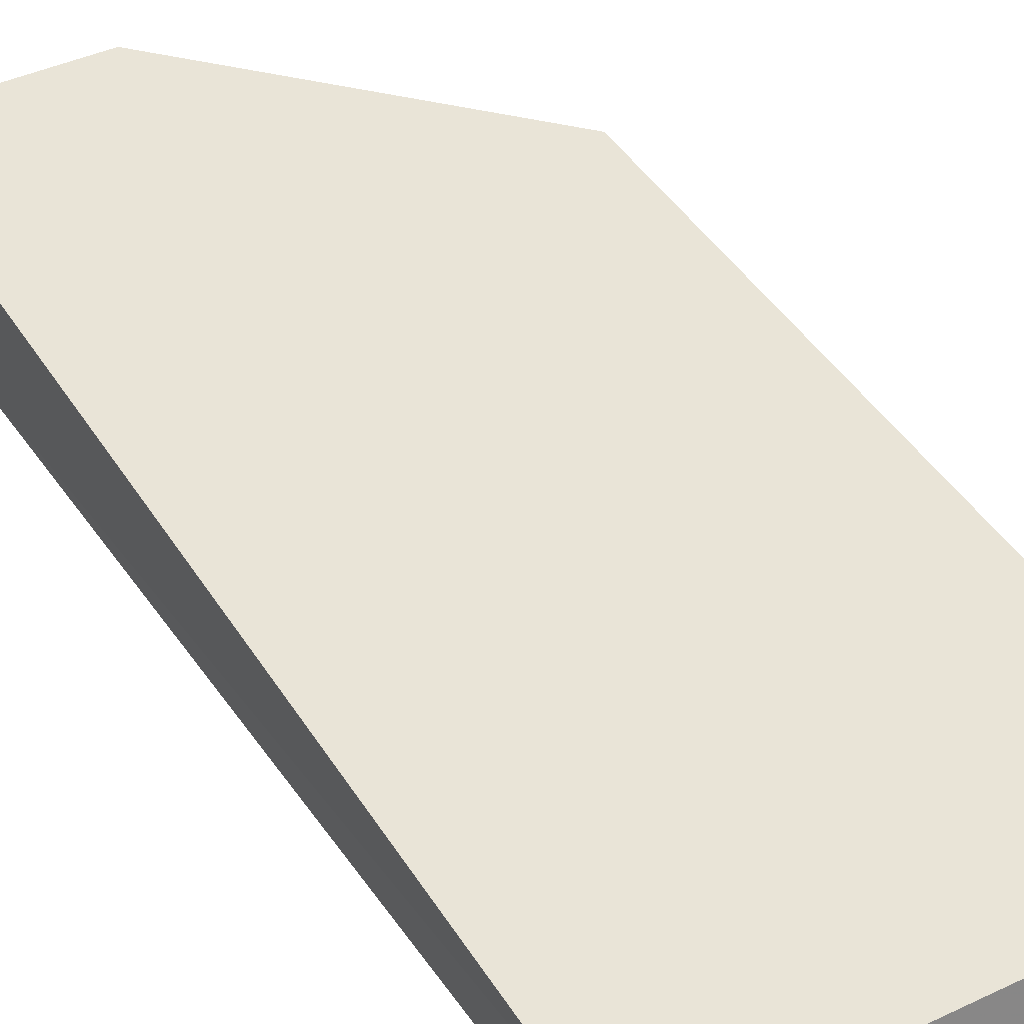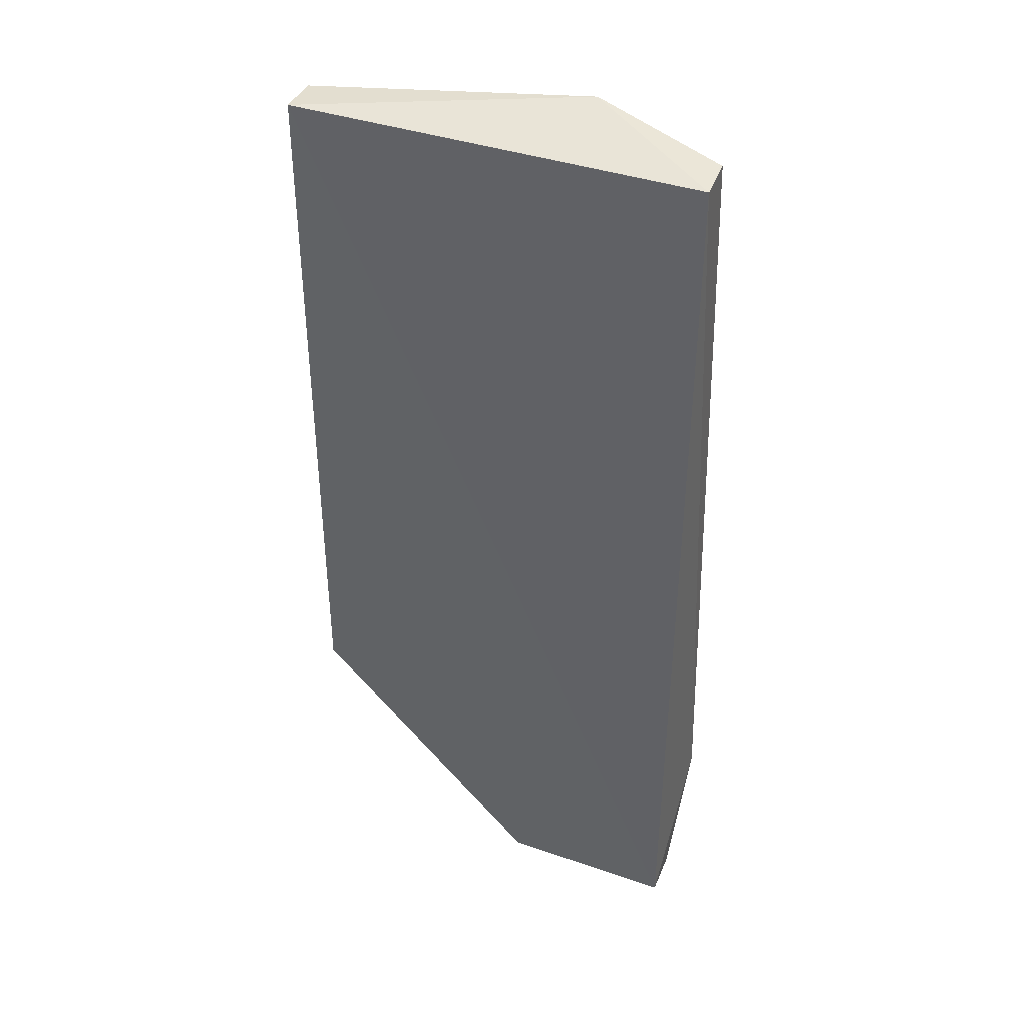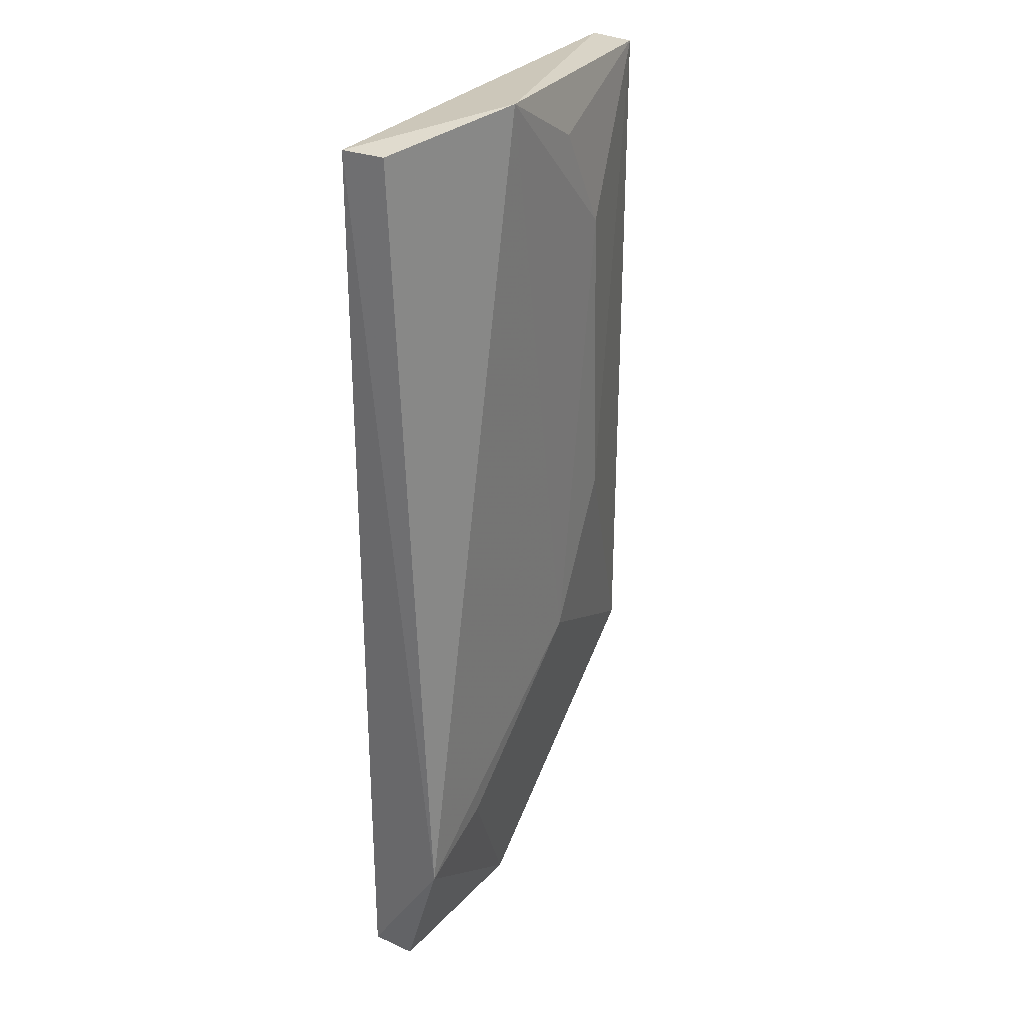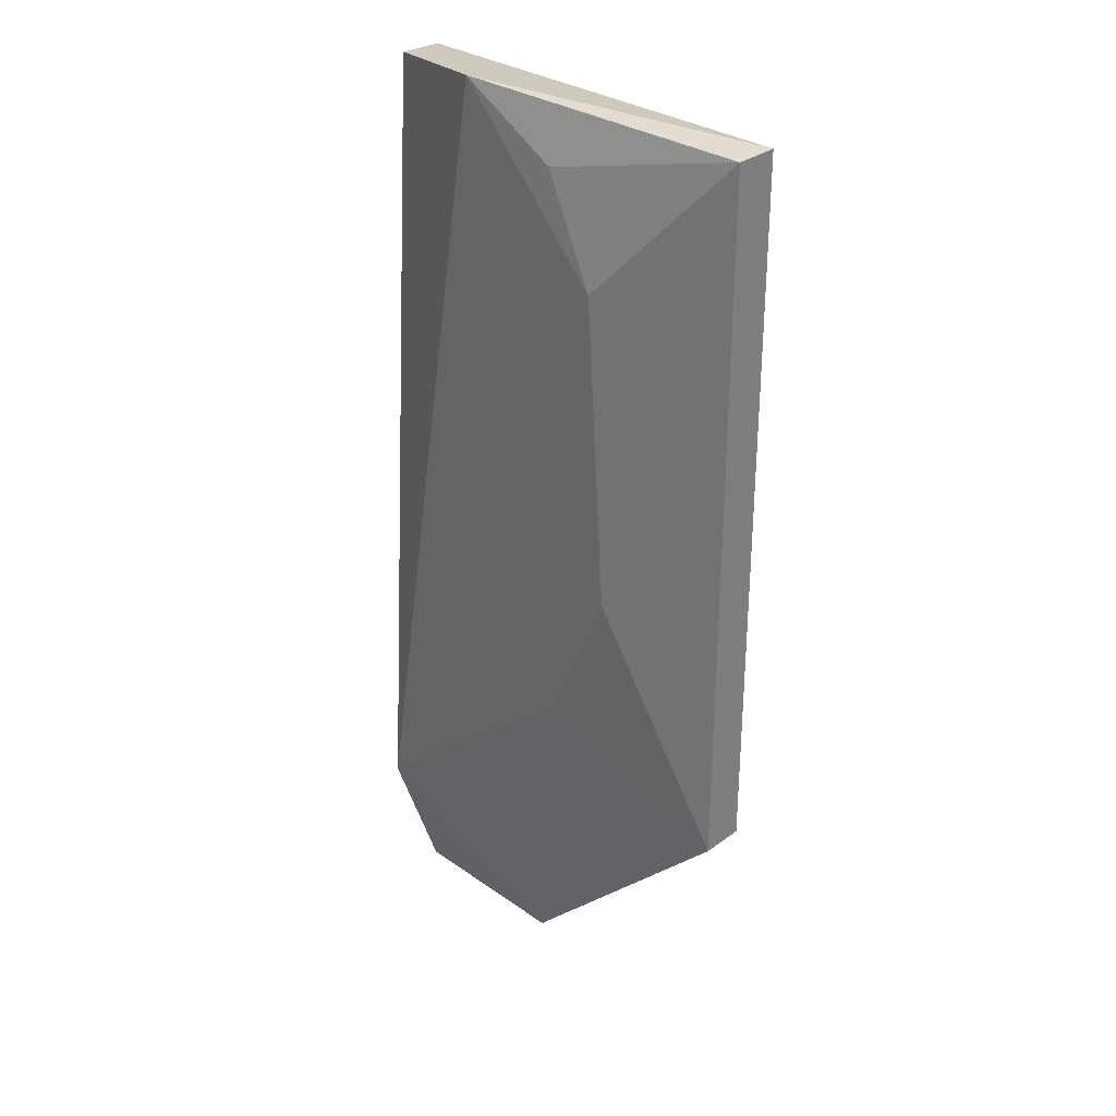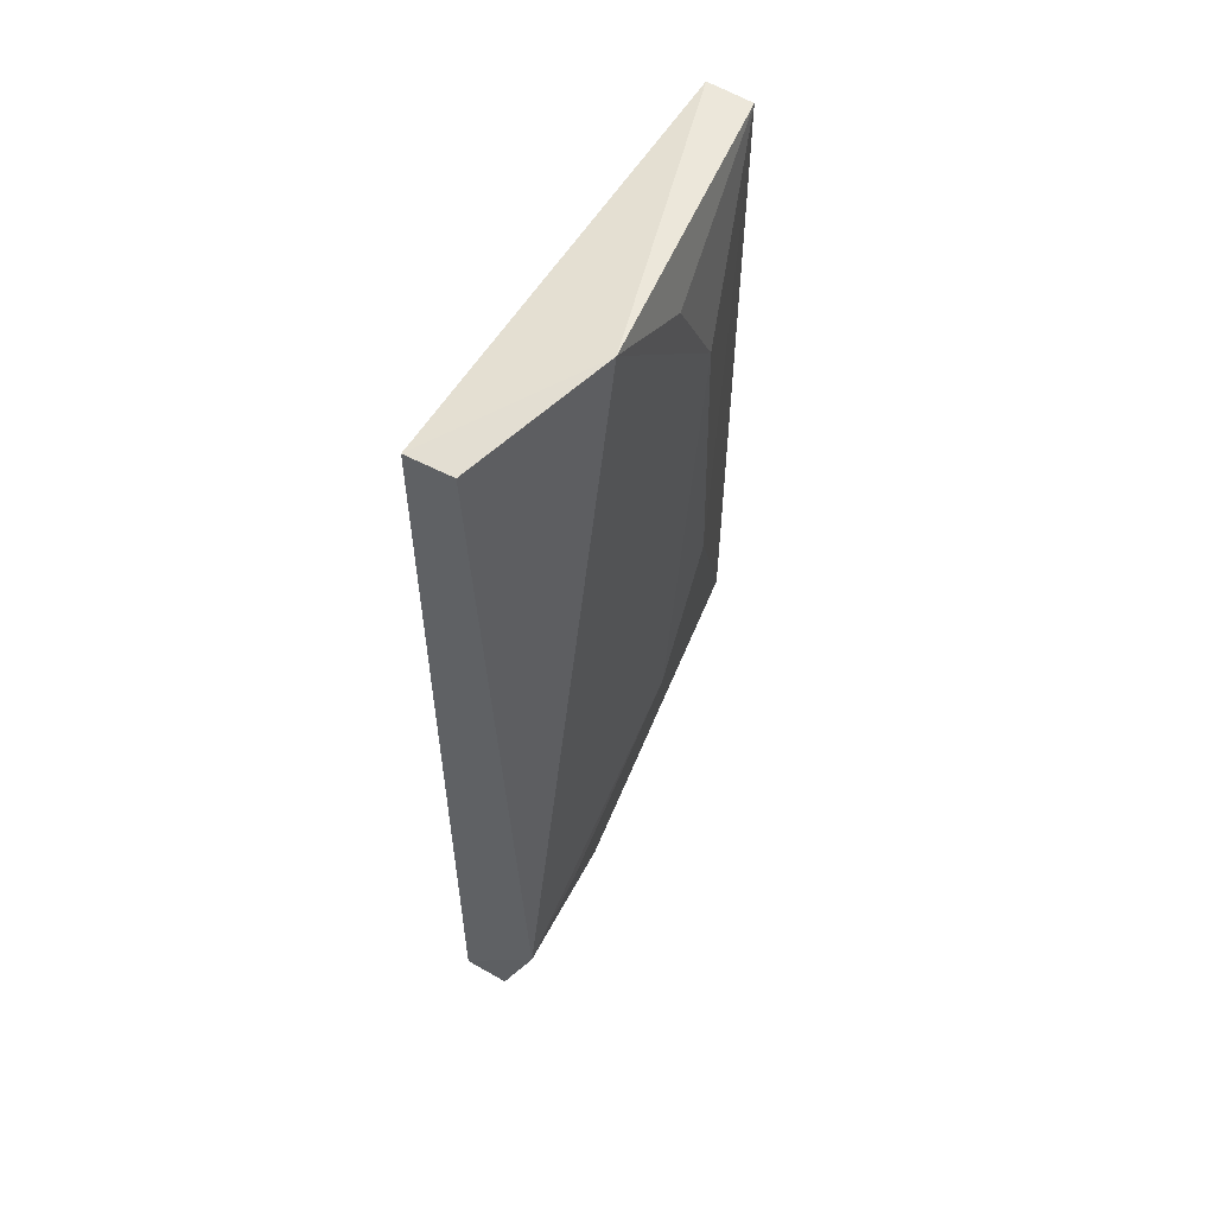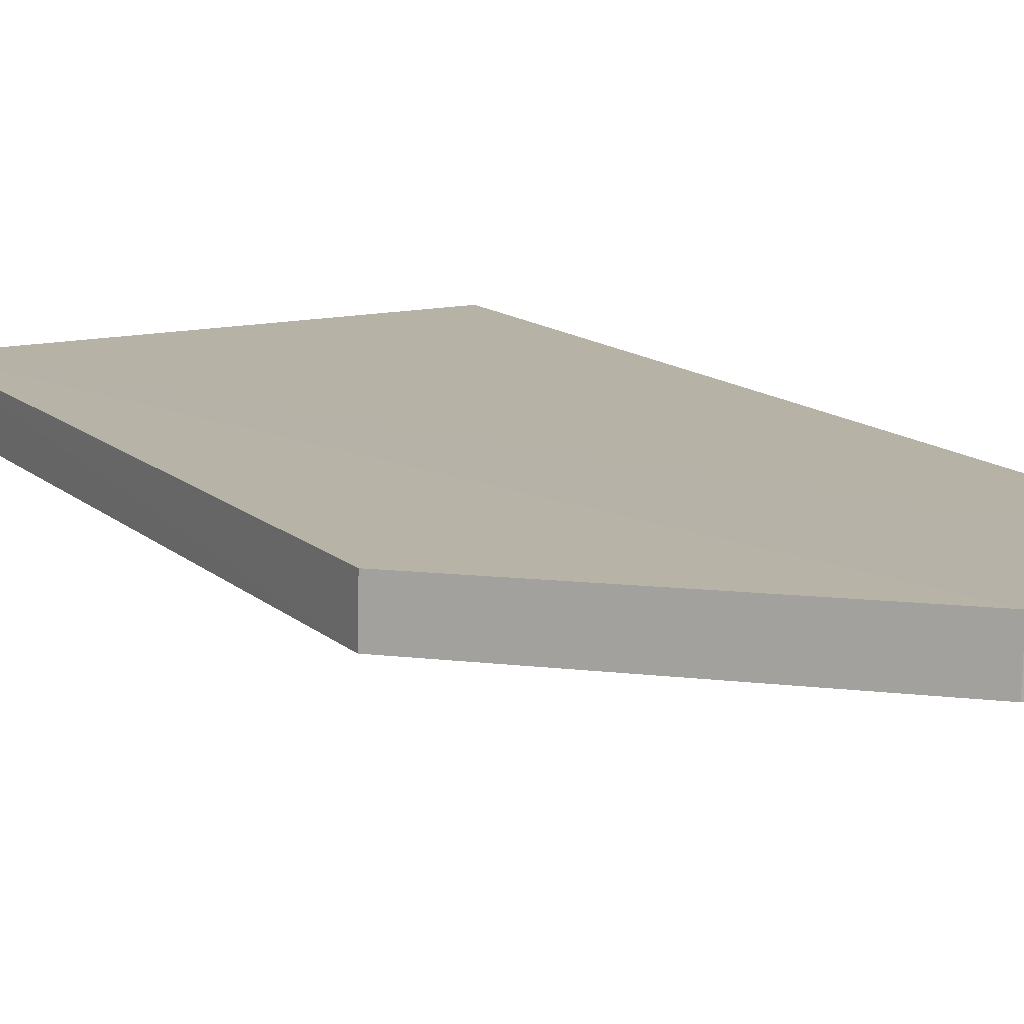
<metadata>
{"format":"obj","ext":"obj","renderer":"f3d","projection":"perspective","resolution":1024,"background":"white","views":[{"elev":43.0,"azim":150.2,"up":"+Z"},{"elev":40.1,"azim":22.1,"up":"+Y"},{"elev":31.4,"azim":124.2,"up":"+Y"},{"elev":30.6,"azim":-135.3,"up":"+Y"},{"elev":59.3,"azim":121.6,"up":"+Y"},{"elev":12.4,"azim":-26.8,"up":"+Z"}]}
</metadata>
<code>
v -0.01084 0.01729 0.006185
v -0.01085 -0.03283 0.006402
v -0.01042 -0.02547 0.001647
v -0.03279 0.01724 0.003696
v -0.03276 0.01728 0.005967
v -0.0328 -0.02028 0.003687
v -0.01813 0.01837 0.001329
v -0.02028 -0.03281 0.003884
v -0.03275 -0.02029 0.006011
v -0.01093 0.01739 0.003797
v -0.02599 0.009664 0.001434
v -0.02327 -0.01496 0.001596
v -0.0109 -0.03281 0.003993
v -0.02023 -0.03281 0.006268
v -0.0269 -0.006908 0.001625
v -0.02333 0.01519 0.001532
v -0.01487 -0.02342 0.001738
f 1 2 3
f 5 2 1
f 6 5 4
f 7 5 1
f 7 4 5
f 9 5 6
f 9 6 8
f 10 7 1
f 10 1 3
f 10 3 7
f 12 8 6
f 12 11 7
f 12 7 3
f 13 8 3
f 13 3 2
f 13 2 8
f 14 2 5
f 14 5 9
f 14 9 8
f 14 8 2
f 15 6 4
f 15 4 11
f 15 12 6
f 15 11 12
f 16 11 4
f 16 4 7
f 16 7 11
f 17 12 3
f 17 3 8
f 17 8 12

</code>
